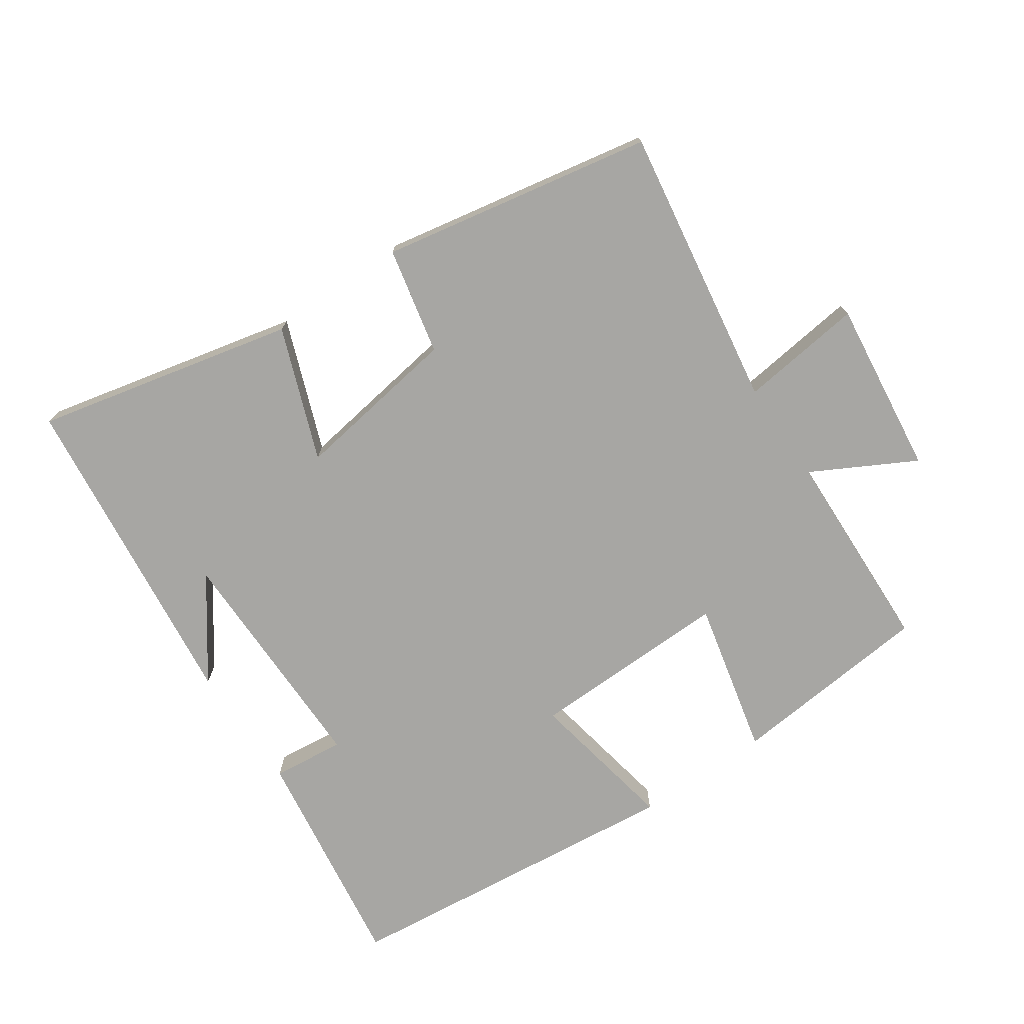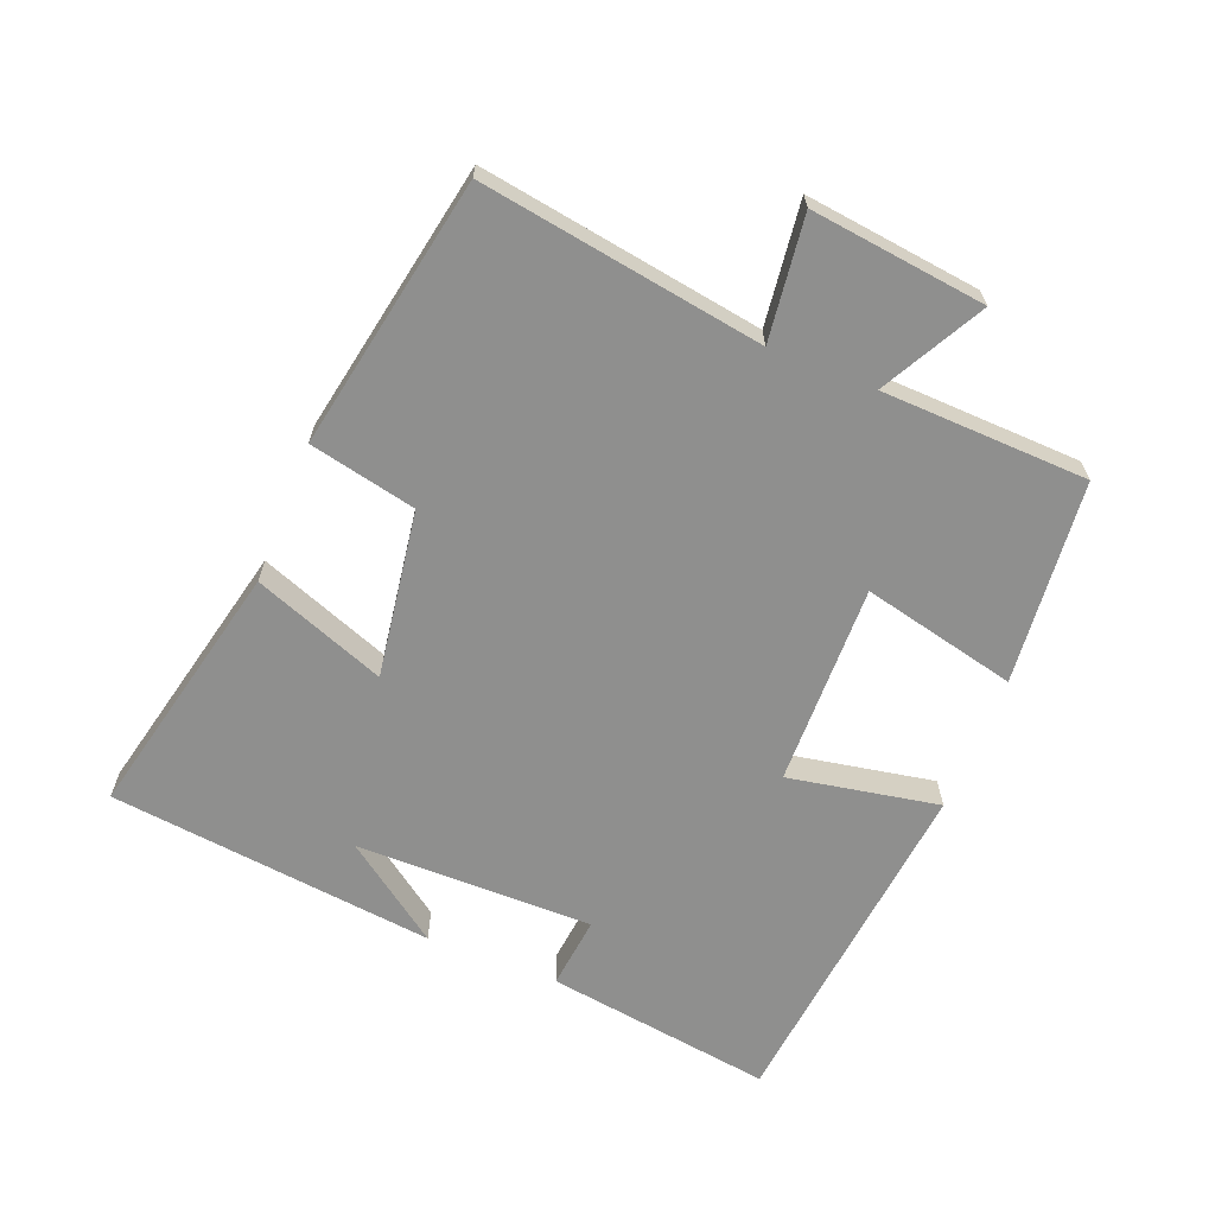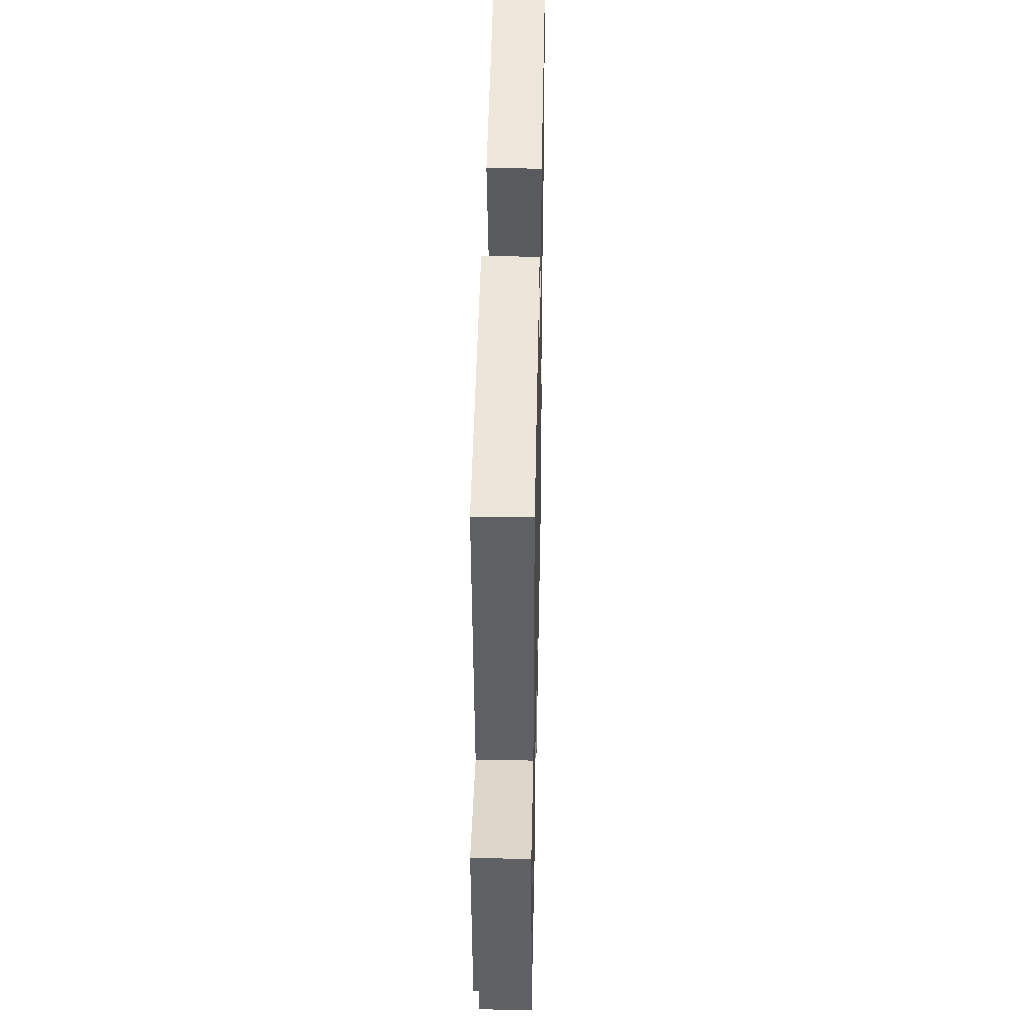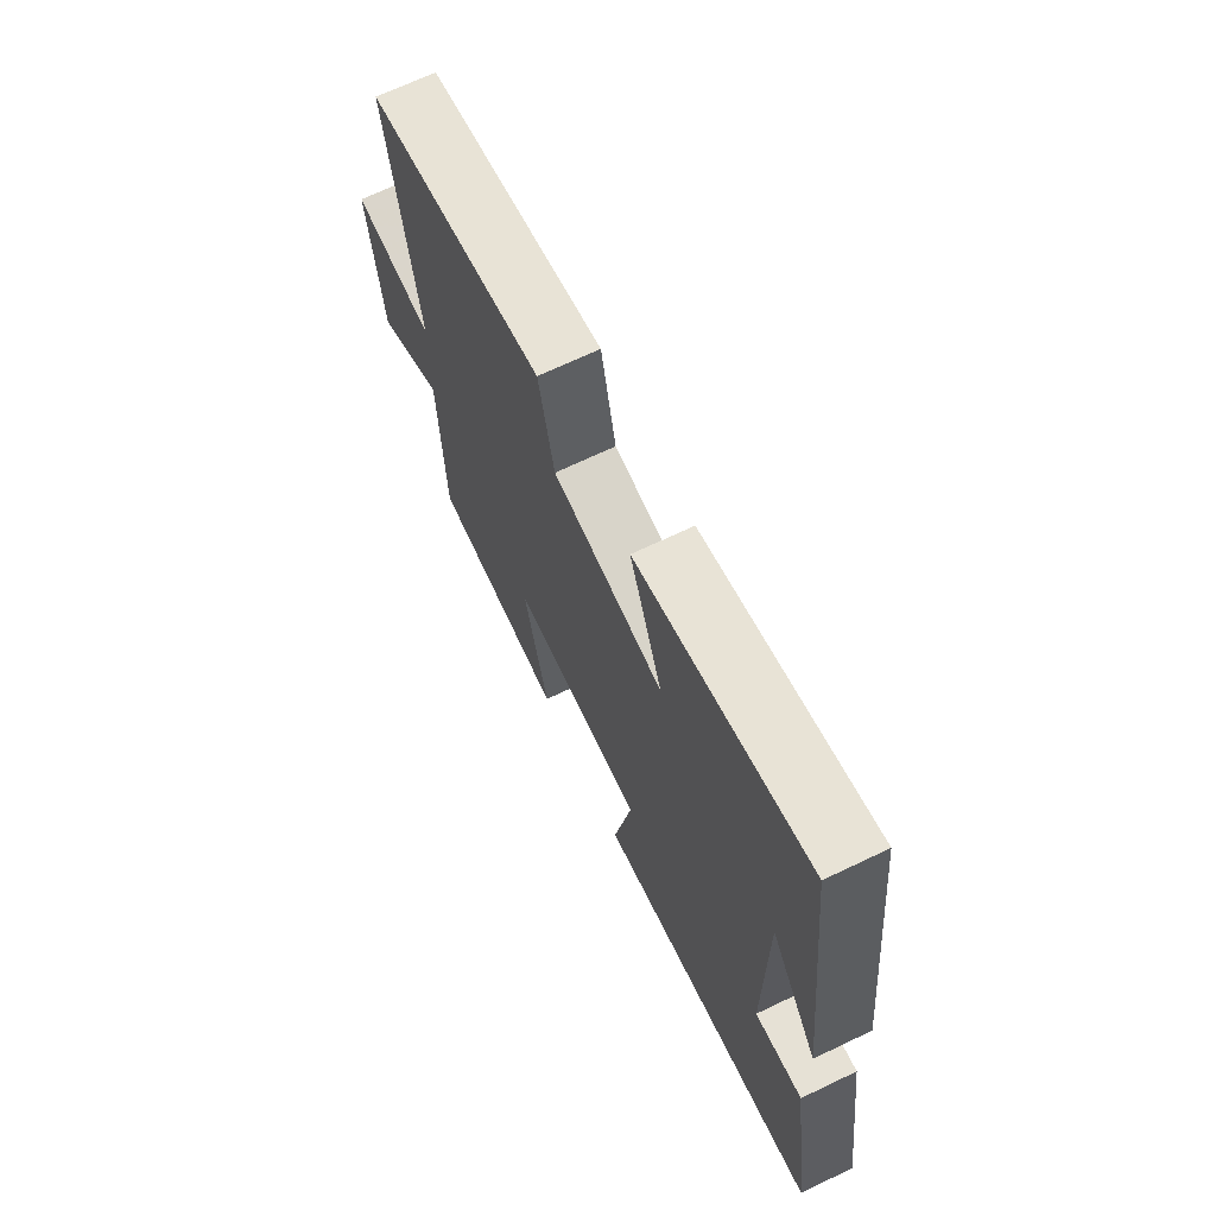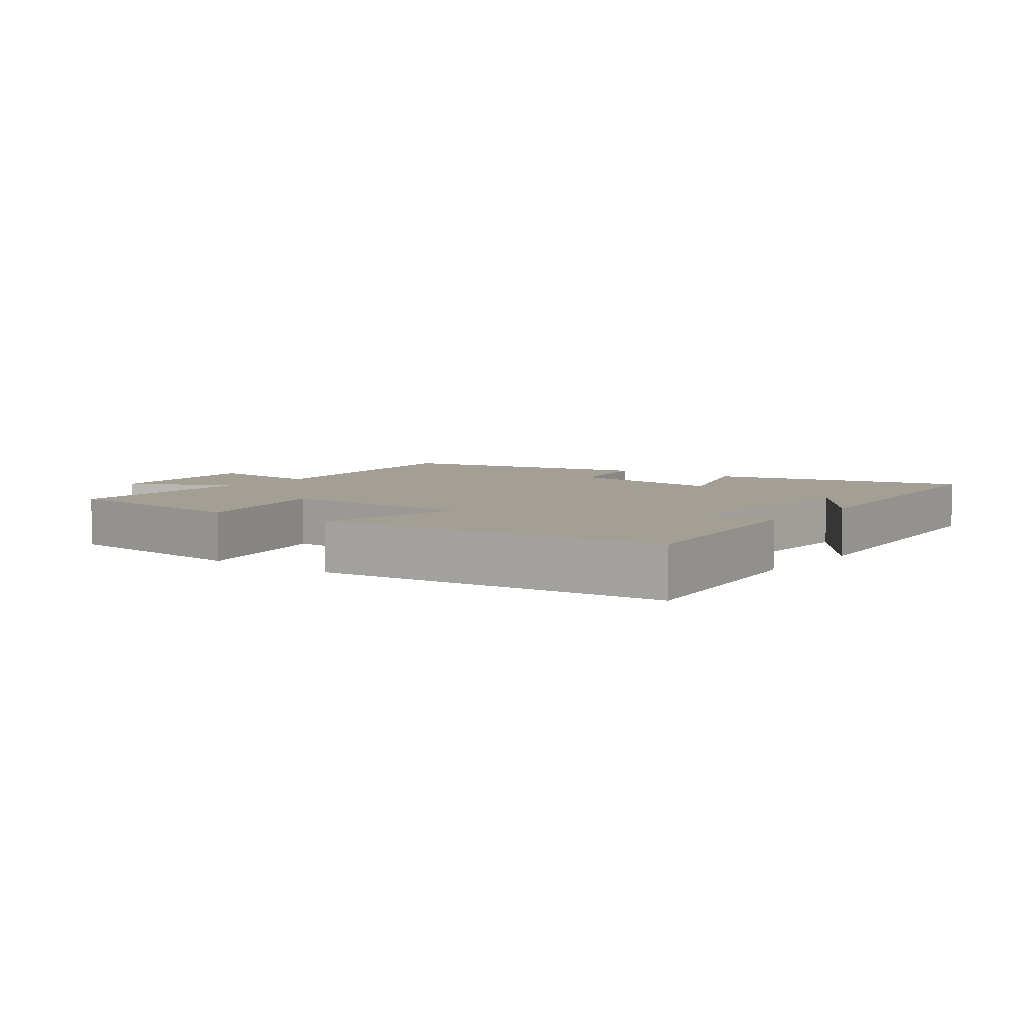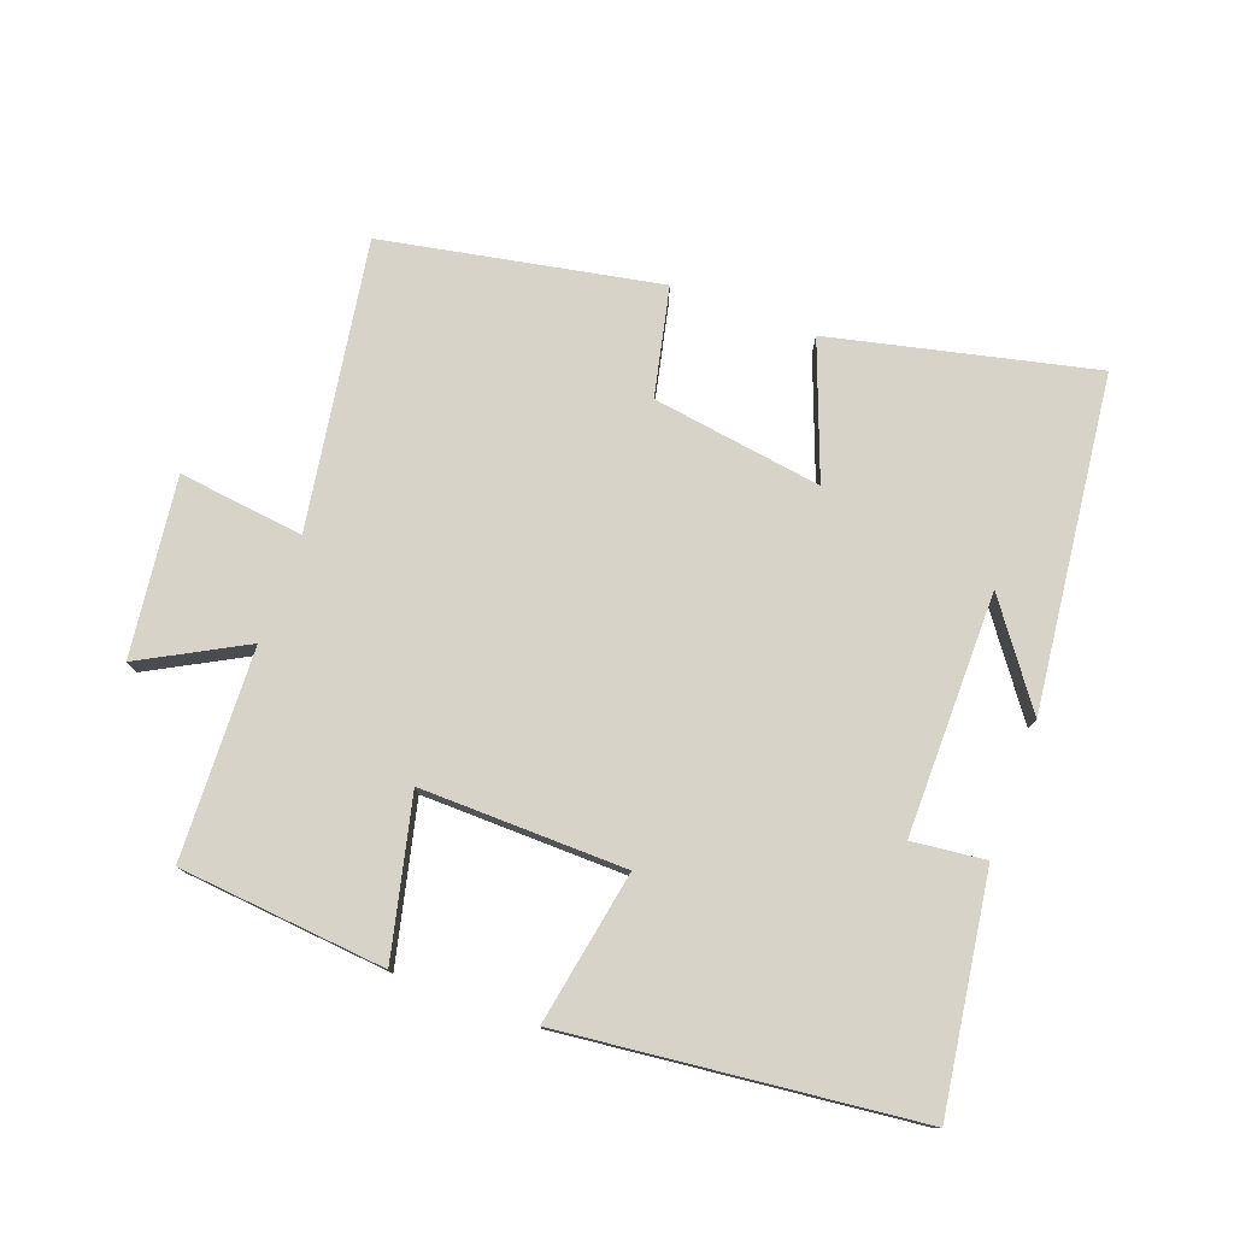
<metadata>
{"format":"obj","ext":"obj","renderer":"f3d","projection":"perspective","resolution":1024,"background":"white","views":[{"elev":-74.2,"azim":34.5,"up":"+Y"},{"elev":-65.3,"azim":68.3,"up":"+Y"},{"elev":37.7,"azim":91.2,"up":"+Z"},{"elev":68.3,"azim":-115.6,"up":"+Z"},{"elev":5.6,"azim":-142.5,"up":"+Y"},{"elev":77.2,"azim":-159.9,"up":"+Y"}]}
</metadata>
<code>
v 0.489 0.07 -0.471
v 0.182 0.07 -0.5
v 0.236 0.07 -0.267
v -0.068 0.07 -0.273
v -0.026 0.07 -0.5
v -0.549 0.07 -0.444
v -0.5 0.07 -0.101
v -0.391 0.07 -0.113
v -0.393 0.07 0.245
v -0.5 0.07 0.097
v -0.444 0.07 0.589
v -0.054 0.07 0.5
v -0.129 0.07 0.301
v 0.123 0.07 0.339
v 0.158 0.07 0.5
v 0.567 0.07 0.423
v 0.5 0.07 -0.002
v 0.686 0.07 0.021
v 0.654 0.07 -0.243
v 0.5 0.07 -0.16
v 0.489 0 -0.471
v 0.182 0 -0.5
v 0.236 0 -0.267
v -0.068 0 -0.273
v -0.026 0 -0.5
v -0.549 0 -0.444
v -0.5 0 -0.101
v -0.391 0 -0.113
v -0.393 0 0.245
v -0.5 0 0.097
v -0.444 0 0.589
v -0.054 0 0.5
v -0.129 0 0.301
v 0.123 0 0.339
v 0.158 0 0.5
v 0.567 0 0.423
v 0.5 0 -0.002
v 0.686 0 0.021
v 0.654 0 -0.243
v 0.5 0 -0.16
f 17 18 19 20
f 1 2 3
f 20 1 3
f 17 20 3
f 16 17 3
f 15 16 3
f 14 15 3
f 13 14 3 4
f 11 12 13
f 11 13 4
f 9 10 11
f 9 11 4 5
f 8 9 5
f 5 6 7 8
f 40 39 38 37
f 23 22 21
f 23 21 40
f 23 40 37
f 23 37 36
f 23 36 35
f 23 35 34
f 24 23 34 33
f 33 32 31
f 24 33 31
f 31 30 29
f 25 24 31 29
f 25 29 28
f 28 27 26 25
f 1 21 22 2
f 2 22 23 3
f 3 23 24 4
f 4 24 25 5
f 5 25 26 6
f 6 26 27 7
f 7 27 28 8
f 8 28 29 9
f 9 29 30 10
f 10 30 31 11
f 11 31 32 12
f 12 32 33 13
f 13 33 34 14
f 14 34 35 15
f 15 35 36 16
f 16 36 37 17
f 17 37 38 18
f 18 38 39 19
f 19 39 40 20
f 20 40 21 1

</code>
